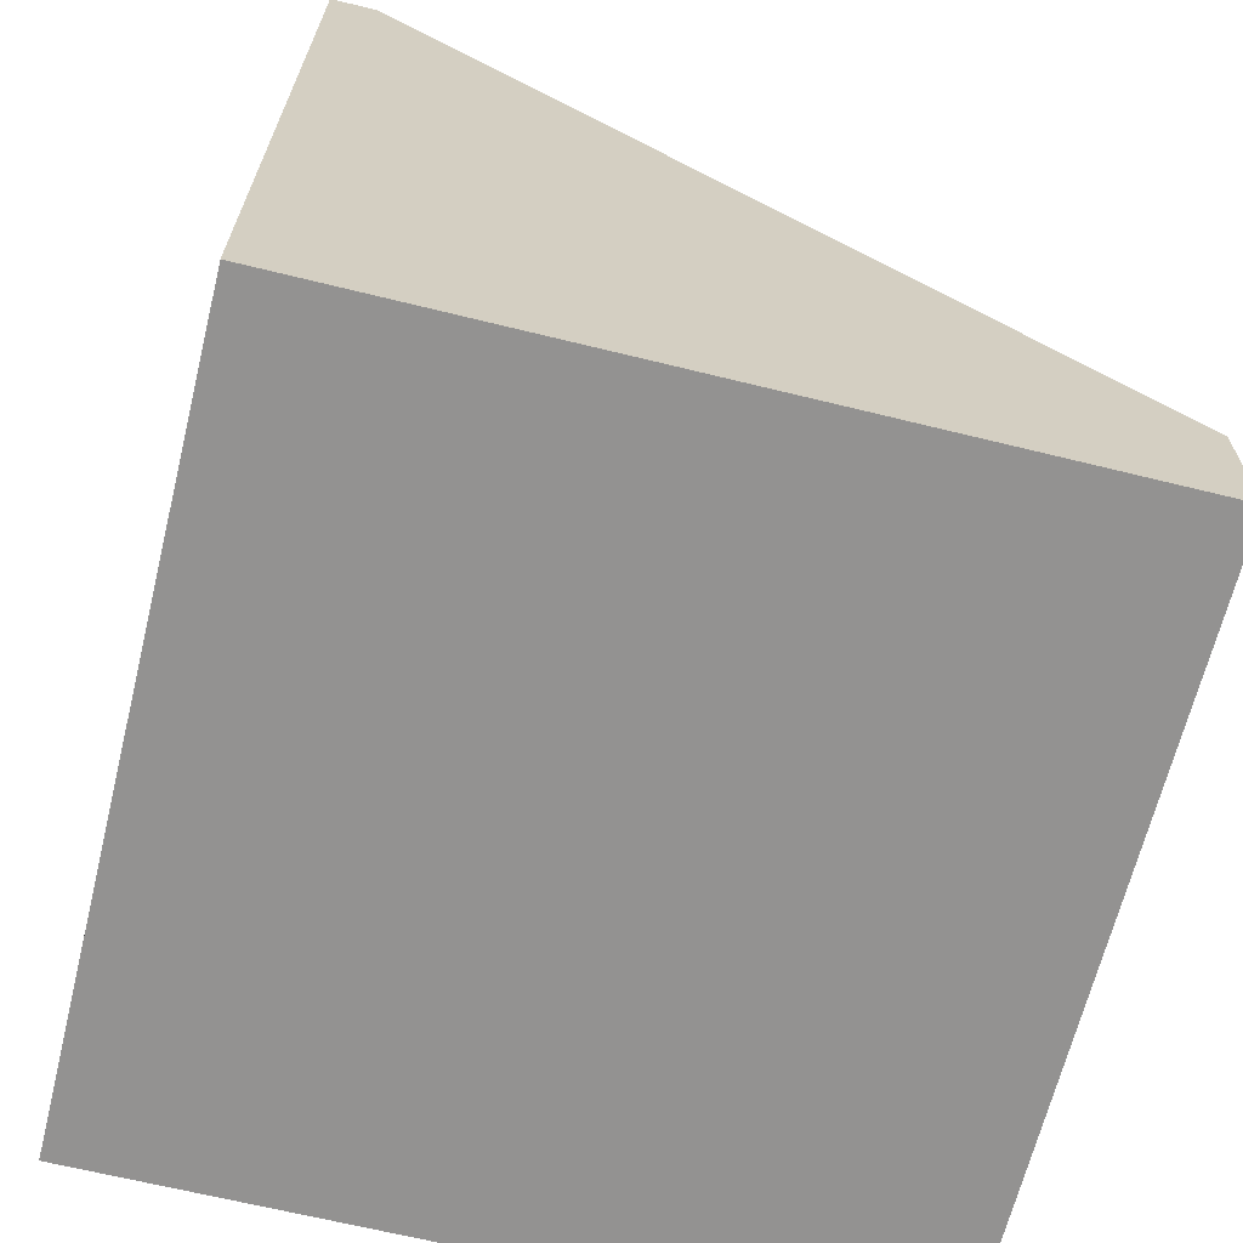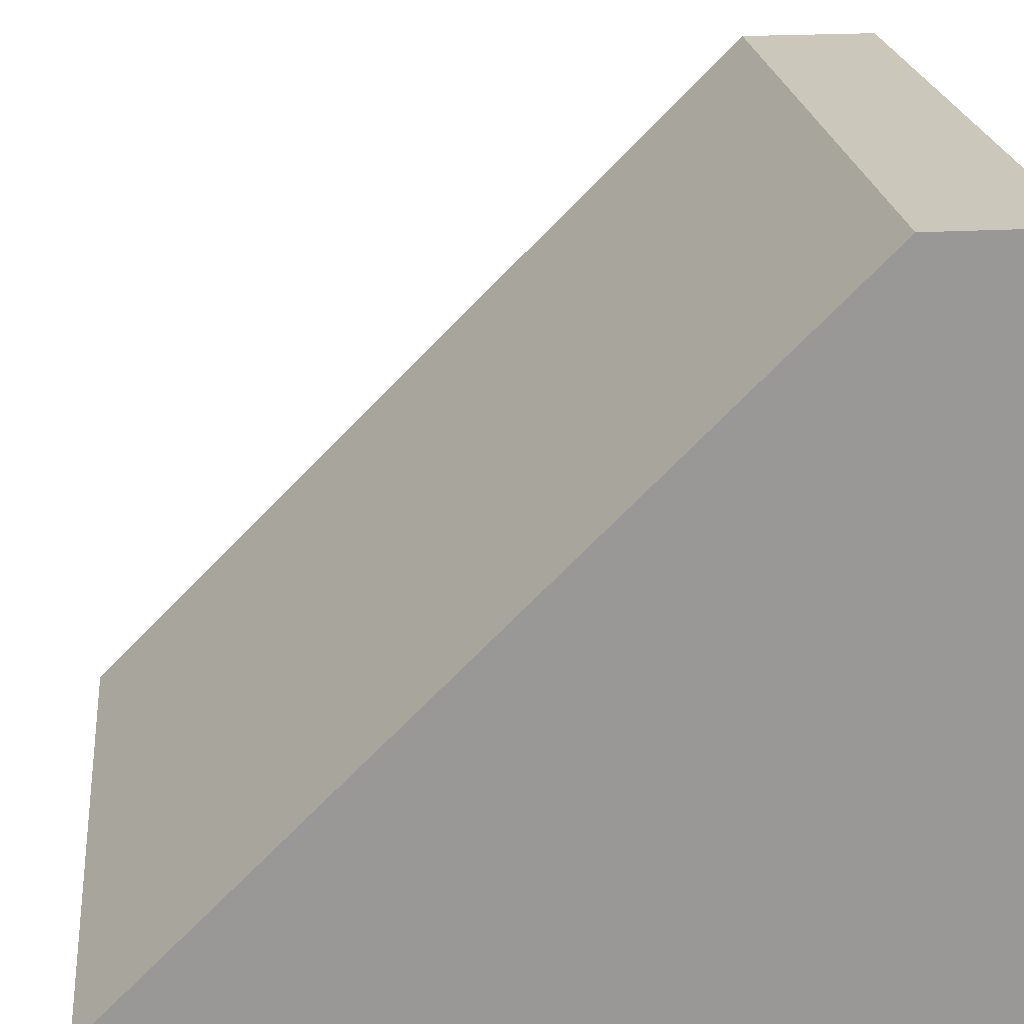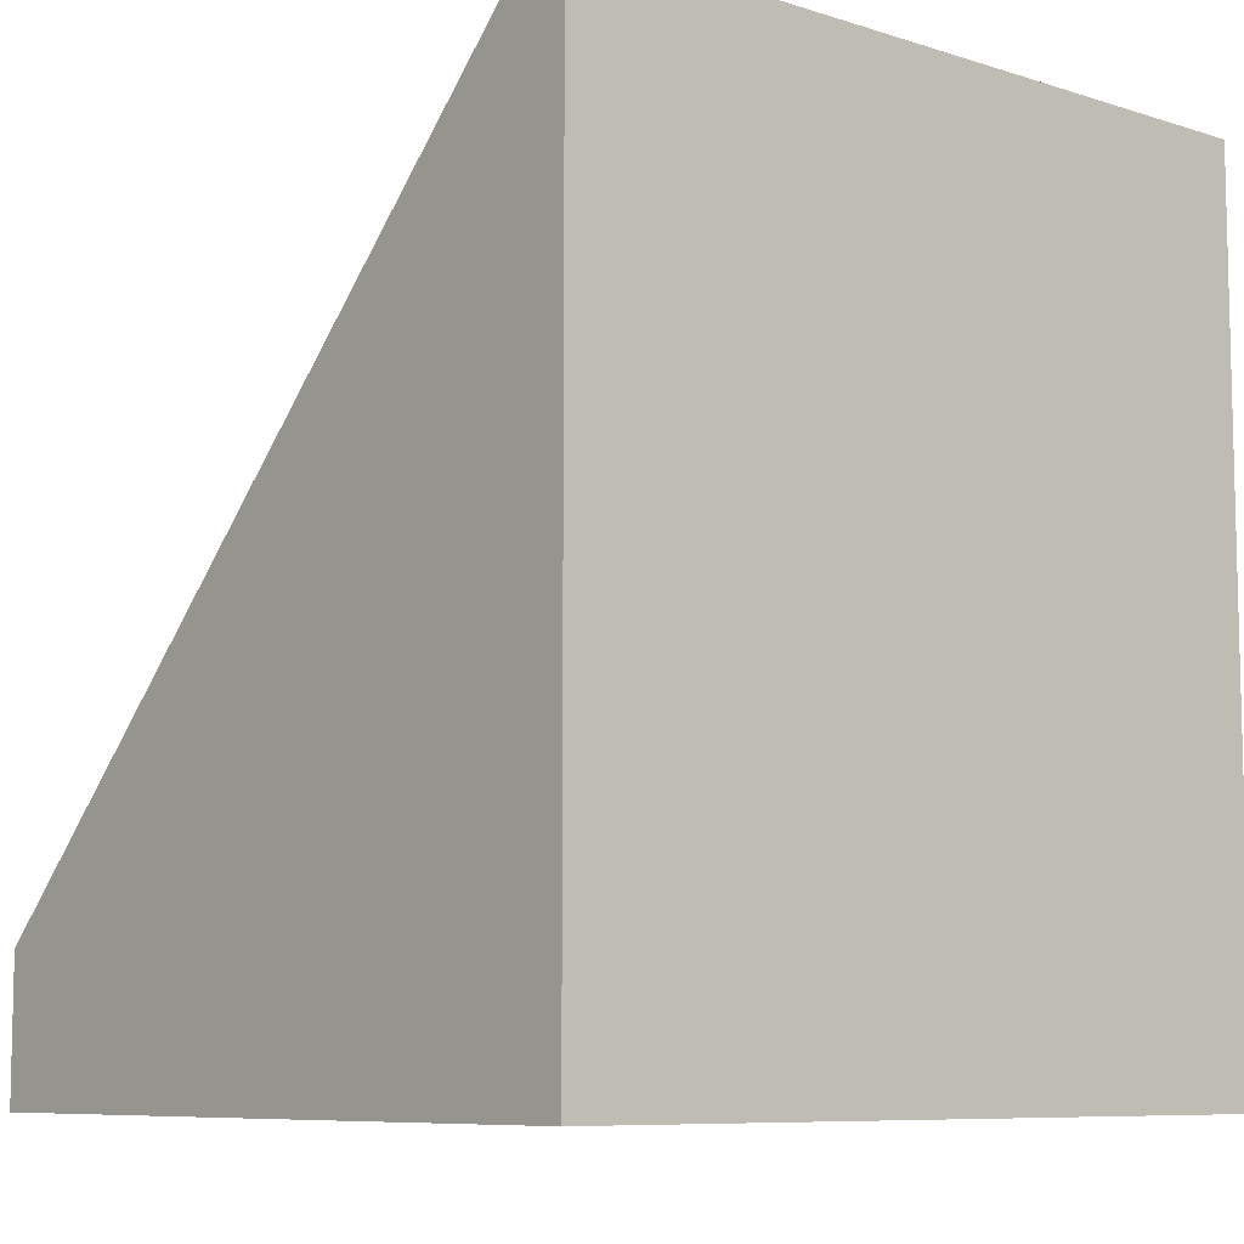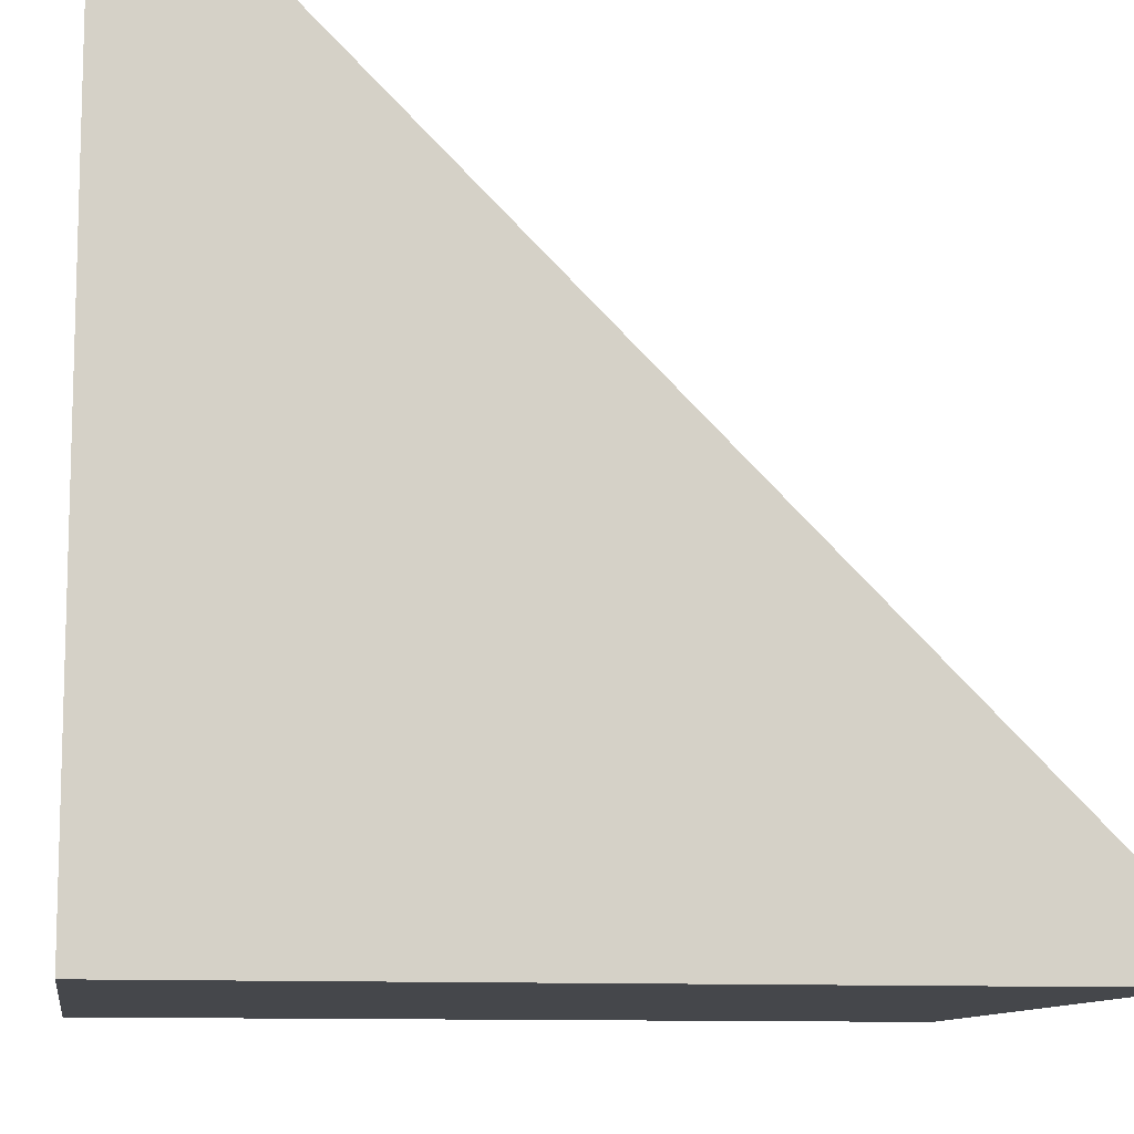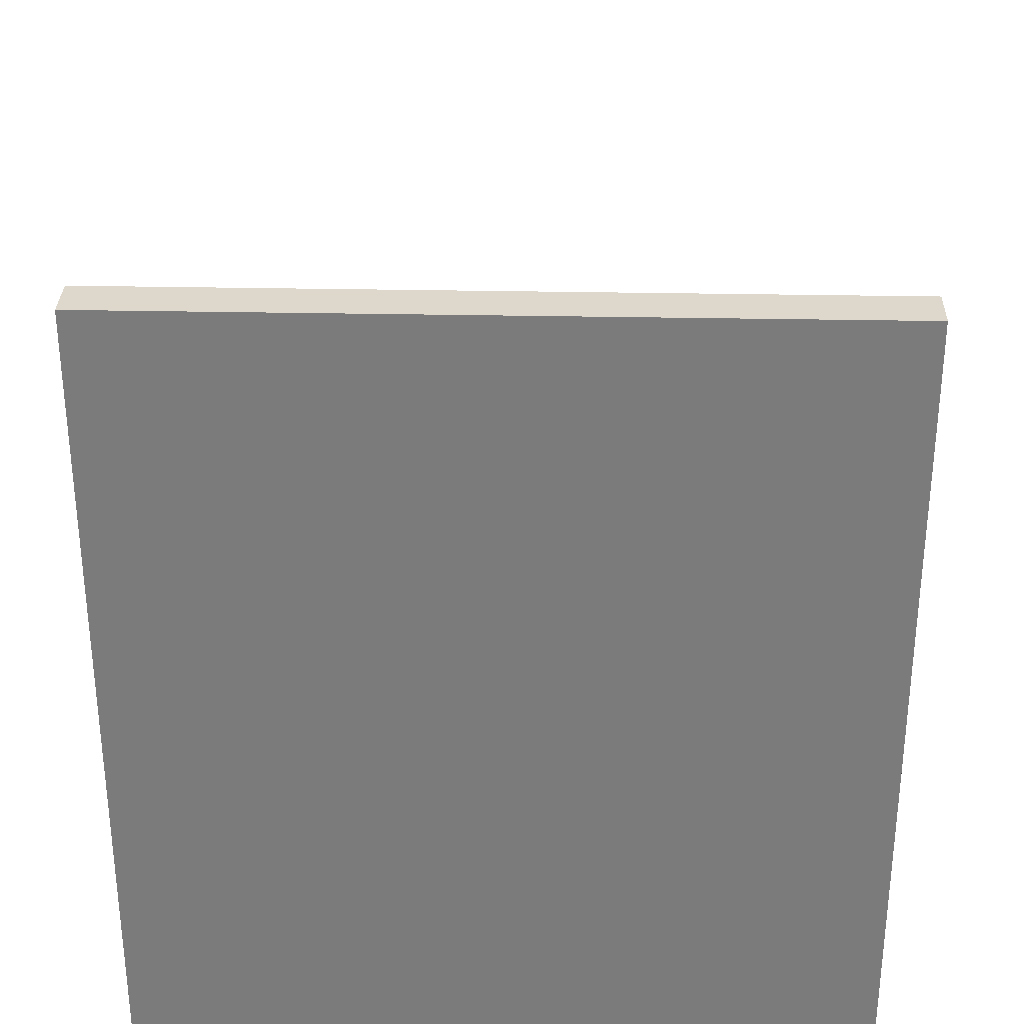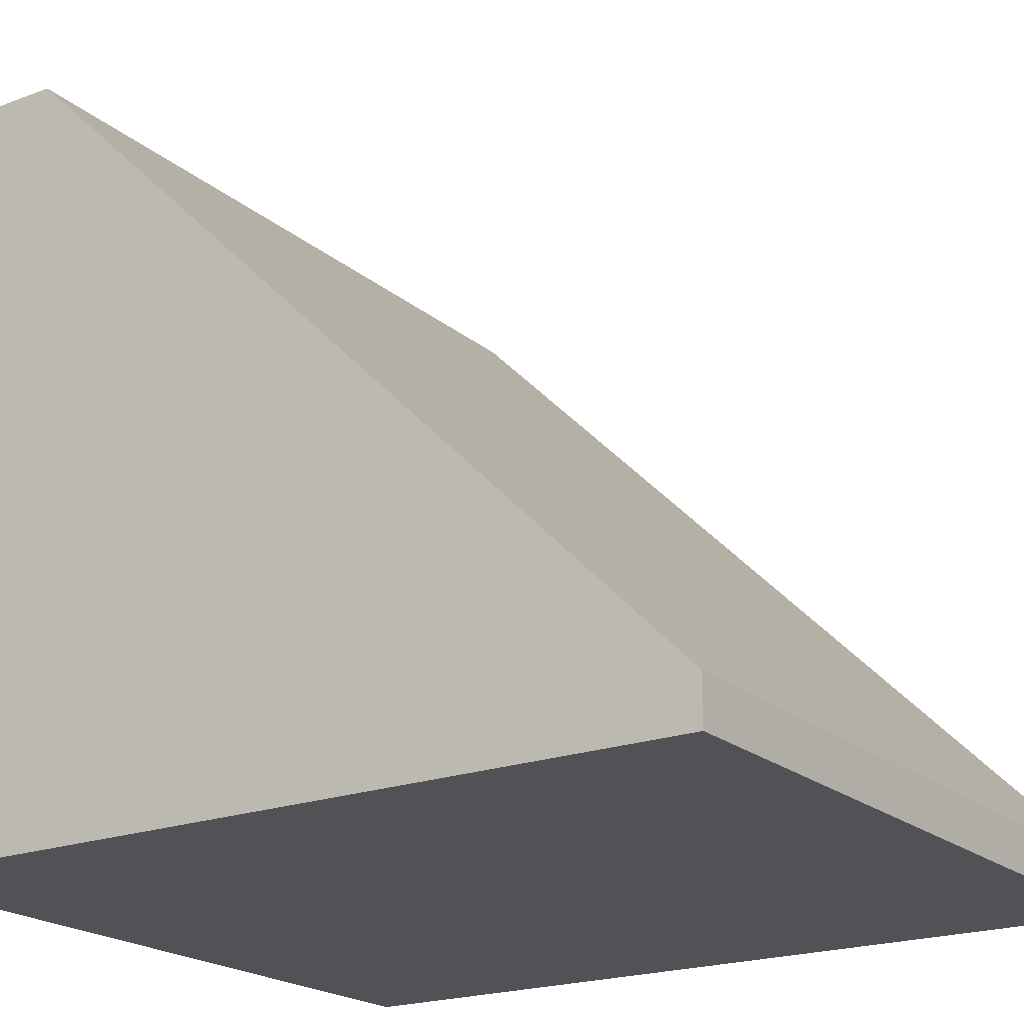
<metadata>
{"format":"obj","ext":"obj","renderer":"f3d","projection":"perspective","resolution":1024,"background":"white","views":[{"elev":-66.4,"azim":-103.9,"up":"+Y"},{"elev":21.7,"azim":-96.0,"up":"+Z"},{"elev":-8.3,"azim":139.4,"up":"+Y"},{"elev":-10.5,"azim":81.1,"up":"+Z"},{"elev":31.4,"azim":-178.4,"up":"+Y"},{"elev":-20.6,"azim":124.2,"up":"+Z"}]}
</metadata>
<code>
o RampCollider_Cube.005
v -1 -0.25 1
v -1 0.125 1
v -1 2 -0.9979
v -1 -0.25 -0.9979
v 1 -0.25 1
v 1 0.125 1
v 1 -0.25 -0.9979
v 1 2 -0.9979
v -1 -0.25 -0.875
v -1 2 -0.875
v 1 2 -0.875
v 1 -0.25 -0.875
f 5 6 2 1
f 11 10 2 6
f 12 9 4 7
f 4 3 8 7
f 9 12 5 1
f 10 11 8 3
f 6 5 12 11
f 7 8 11 12
f 9 1 2 10
f 3 4 9 10

</code>
